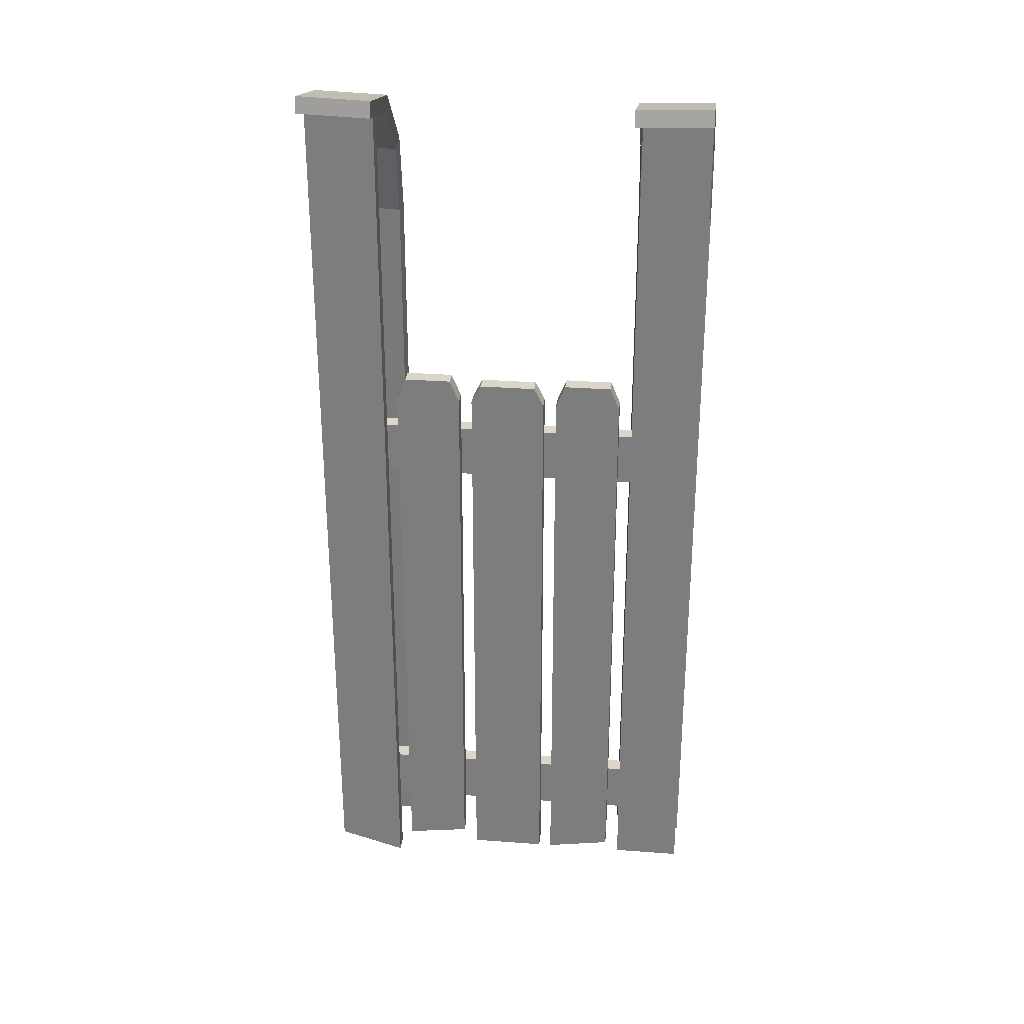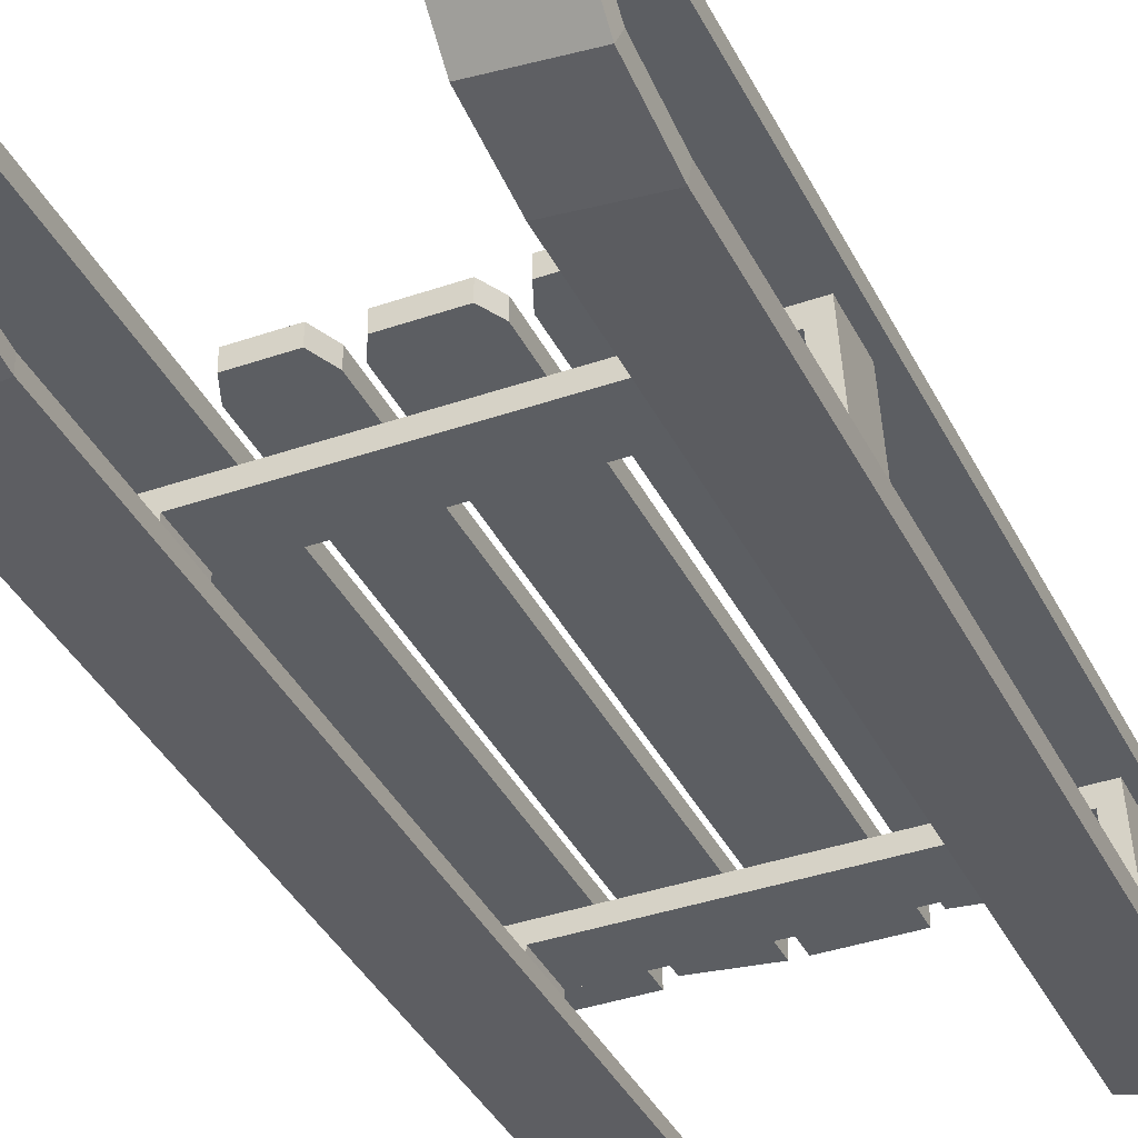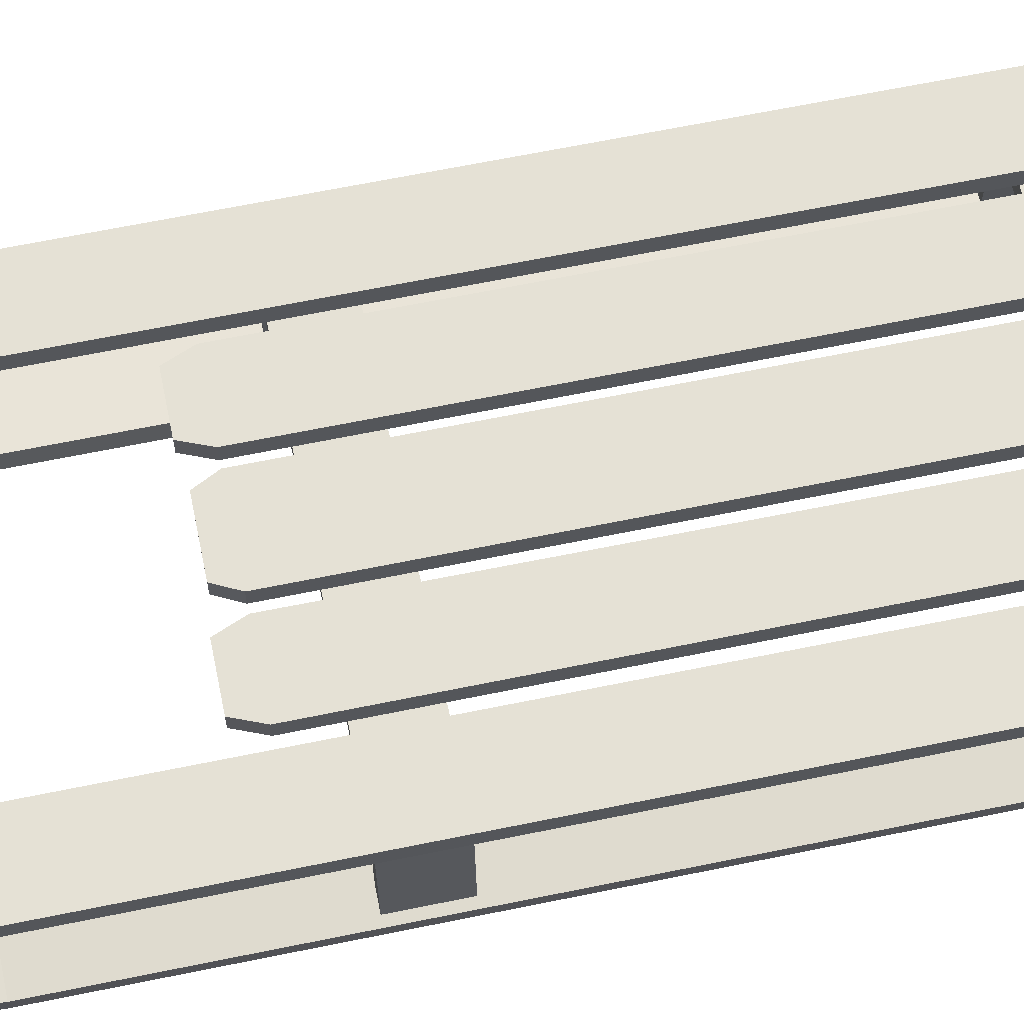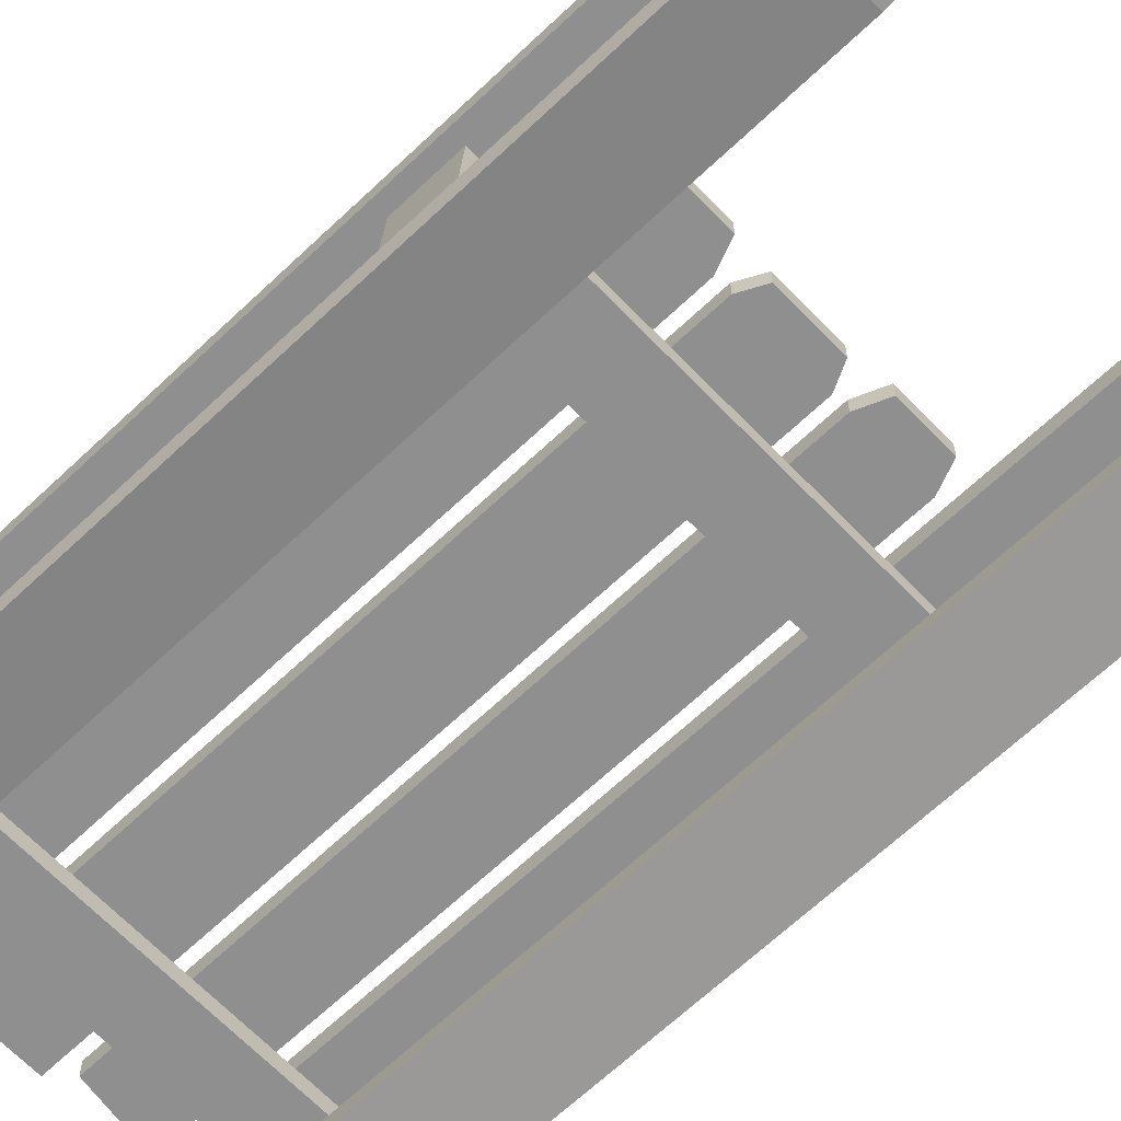
<metadata>
{"format":"obj","ext":"obj","renderer":"f3d","projection":"perspective","resolution":1024,"background":"white","views":[{"elev":29.9,"azim":-173.7,"up":"+Z"},{"elev":-37.5,"azim":24.0,"up":"+Y"},{"elev":64.9,"azim":78.3,"up":"+Y"},{"elev":-65.4,"azim":-46.3,"up":"+Y"}]}
</metadata>
<code>
g sledge
v -0.09477 0.3346 0.5947
v 0.09477 0.3346 0.5947
v 0.07056 0.3346 0.6427
v -0.07056 0.3346 0.6427
v 0.5 0.4158 1.43
v 0.5 0.1903 1.375
v 0.3139 0.2099 1.375
v 0.3139 0.4354 1.43
v 0.5 -8.146e-08 1.021
v 0.5 -8.146e-08 -1.021
v 0.3139 0.01953 -0.9898
v 0.3139 0.01953 1.021
v 0.5 0.1903 1.375
v 0.5 0.03363 1.214
v 0.3139 0.05316 1.214
v 0.3139 0.2099 1.375
v 0.5 0.03363 1.214
v 0.5 -8.146e-08 1.021
v 0.3139 0.01953 1.021
v 0.3139 0.05316 1.214
v 0.2931 0.3346 0.5947
v 0.1282 0.3346 0.5947
v 0.1313 0.3346 -0.8422
v 0.2916 0.3346 -0.864
v 0.2694 0.3346 0.6525
v 0.1519 0.3346 0.6525
v 0.1282 0.3346 0.5947
v 0.5 0.3346 1.373
v 0.3293 0.3346 1.373
v 0.3293 0.3346 -0.9339
v 0.5 0.3346 -0.8836
v 0.4317 0.2458 0.4912
v 0.445 0.03283 0.4912
v 0.445 0.03283 0.3546
v 0.4317 0.2458 0.3546
v -0.4317 0.2458 -0.7506
v -0.4317 0.2458 -0.614
v 0.4317 0.2458 -0.614
v 0.4317 0.2458 -0.7506
v 0.4317 0.2458 -0.614
v 0.445 0.03283 -0.614
v 0.445 0.03283 -0.7506
v 0.4317 0.2458 -0.7506
v -0.4705 0.2868 0.4912
v -0.4705 0.2868 0.3546
v 0.4705 0.2868 0.3546
v 0.4705 0.2868 0.4912
v -0.5 0.4158 1.43
v -0.3139 0.4354 1.43
v -0.3139 0.2099 1.375
v -0.5 0.1903 1.375
v -0.5 5.166e-08 1.021
v -0.3139 0.01953 1.021
v -0.3139 0.01953 -0.9898
v -0.5 5.166e-08 -1.021
v -0.5 0.1903 1.375
v -0.3139 0.2099 1.375
v -0.3139 0.05316 1.214
v -0.5 0.03363 1.214
v -0.5 0.03363 1.214
v -0.3139 0.05316 1.214
v -0.3139 0.01953 1.021
v -0.5 5.166e-08 1.021
v -0.2931 0.3346 0.5947
v -0.2931 0.3346 -0.8535
v -0.1282 0.3346 -0.8799
v -0.1282 0.3346 0.5947
v -0.5 0.3346 1.373
v -0.5 0.3346 -0.8799
v -0.3293 0.3346 -0.8799
v -0.3293 0.3346 1.373
v -0.4317 0.2458 0.4912
v -0.4317 0.2458 0.3546
v -0.445 0.03283 0.3546
v -0.445 0.03283 0.4912
v -0.4317 0.2458 -0.614
v -0.4317 0.2458 -0.7506
v -0.445 0.03283 -0.7506
v -0.445 0.03283 -0.614
v -0.2931 0.3346 0.5947
v -0.1282 0.3346 0.5947
v -0.1519 0.3346 0.6525
v -0.2694 0.3346 0.6525
v -0.09477 0.3346 0.5947
v -0.09477 0.3346 -0.8799
v 0.09477 0.3346 -0.8799
v 0.09477 0.3346 0.5947
v 0.09477 0.2936 0.5947
v -0.09477 0.2936 0.5947
v -0.07056 0.2936 0.6427
v 0.07056 0.2936 0.6427
v 0.5023 0.212 1.339
v 0.501 0.4255 1.39
v 0.3149 0.445 1.39
v 0.316 0.2304 1.338
v 0.5043 0.04078 -1.021
v 0.5043 0.04078 1.017
v 0.3182 0.06031 1.017
v 0.3182 0.06031 -0.9898
v 0.504 0.07185 1.195
v 0.5023 0.212 1.339
v 0.316 0.2304 1.338
v 0.3179 0.09103 1.195
v 0.5043 0.04078 1.017
v 0.504 0.07185 1.195
v 0.3179 0.09103 1.195
v 0.3182 0.06031 1.017
v 0.1282 0.2936 0.5947
v 0.2931 0.2936 0.5947
v 0.2916 0.2936 -0.864
v 0.1313 0.2936 -0.8422
v 0.3293 0.2936 1.373
v 0.5 0.2936 1.373
v 0.5 0.2936 -0.8836
v 0.3293 0.2936 -0.9339
v 0.4859 0.03504 0.4912
v 0.4705 0.2868 0.4912
v 0.4705 0.2868 0.3546
v 0.4859 0.03504 0.3546
v -0.4705 0.2868 -0.614
v -0.4705 0.2868 -0.7506
v 0.4705 0.2868 -0.7506
v 0.4705 0.2868 -0.614
v 0.4859 0.03504 -0.614
v 0.4705 0.2868 -0.614
v 0.4705 0.2868 -0.7506
v 0.4859 0.03504 -0.7506
v 0.4317 0.2458 0.3546
v 0.4705 0.2868 0.3546
v -0.4705 0.2868 0.3546
v -0.4317 0.2458 0.3546
v 0.2694 0.2936 0.6525
v 0.2931 0.2936 0.5947
v 0.1282 0.2936 0.5947
v 0.1519 0.2936 0.6525
v -0.3149 0.445 1.39
v -0.501 0.4255 1.39
v -0.5023 0.212 1.339
v -0.316 0.2304 1.338
v -0.3182 0.06031 1.017
v -0.5043 0.04078 1.017
v -0.5043 0.04078 -1.021
v -0.3182 0.06031 -0.9898
v -0.316 0.2304 1.338
v -0.5023 0.212 1.339
v -0.504 0.07185 1.195
v -0.3179 0.09103 1.195
v -0.3179 0.09103 1.195
v -0.504 0.07185 1.195
v -0.5043 0.04078 1.017
v -0.3182 0.06031 1.017
v -0.2931 0.2936 -0.8535
v -0.2931 0.2936 0.5947
v -0.1282 0.2936 0.5947
v -0.1282 0.2936 -0.8799
v -0.5 0.2936 -0.8799
v -0.5 0.2936 1.373
v -0.3293 0.2936 1.373
v -0.3293 0.2936 -0.8799
v -0.4705 0.2868 0.3546
v -0.4705 0.2868 0.4912
v -0.4859 0.03504 0.4912
v -0.4859 0.03504 0.3546
v -0.4705 0.2868 -0.7506
v -0.4705 0.2868 -0.614
v -0.4859 0.03504 -0.614
v -0.4859 0.03504 -0.7506
v -0.1282 0.2936 0.5947
v -0.2931 0.2936 0.5947
v -0.2694 0.2936 0.6525
v -0.1519 0.2936 0.6525
v -0.09477 0.2936 -0.8799
v -0.09477 0.2936 0.5947
v 0.09477 0.2936 0.5947
v 0.09477 0.2936 -0.8799
v 0.5 0.3346 -0.8836
v 0.5 0.2936 -0.8836
v 0.5 0.2936 1.373
v 0.5 0.3346 1.373
v 0.5 -8.146e-08 1.021
v 0.5043 0.04078 1.017
v 0.5043 0.04078 -1.021
v 0.5 -8.146e-08 -1.021
v 0.5 0.03363 1.214
v 0.504 0.07185 1.195
v 0.5043 0.04078 1.017
v 0.5 -8.146e-08 1.021
v 0.5 0.4158 1.43
v 0.501 0.4255 1.39
v 0.5023 0.212 1.339
v 0.5 0.1903 1.375
v 0.5 0.1903 1.375
v 0.5023 0.212 1.339
v 0.504 0.07185 1.195
v 0.5 0.03363 1.214
v 0.3139 0.01953 -0.9898
v 0.3182 0.06031 -0.9898
v 0.3182 0.06031 1.017
v 0.3139 0.01953 1.021
v 0.3139 0.01953 1.021
v 0.3182 0.06031 1.017
v 0.3179 0.09103 1.195
v 0.3139 0.05316 1.214
v 0.3139 0.2099 1.375
v 0.316 0.2304 1.338
v 0.3149 0.445 1.39
v 0.3139 0.4354 1.43
v 0.3139 0.05316 1.214
v 0.3179 0.09103 1.195
v 0.316 0.2304 1.338
v 0.3139 0.2099 1.375
v 0.3139 0.4354 1.43
v 0.3149 0.445 1.39
v 0.501 0.4255 1.39
v 0.5 0.4158 1.43
v 0.5 -8.146e-08 -1.021
v 0.5043 0.04078 -1.021
v 0.3182 0.06031 -0.9898
v 0.3139 0.01953 -0.9898
v 0.2916 0.3346 -0.864
v 0.2916 0.2936 -0.864
v 0.2931 0.2936 0.5947
v 0.2931 0.3346 0.5947
v 0.09477 0.3346 -0.8799
v 0.09477 0.2936 -0.8799
v 0.09477 0.2936 0.5947
v 0.09477 0.3346 0.5947
v 0.1313 0.3346 -0.8422
v 0.1313 0.2936 -0.8422
v 0.2916 0.2936 -0.864
v 0.2916 0.3346 -0.864
v 0.1282 0.3346 0.5947
v 0.1282 0.2936 0.5947
v 0.1313 0.2936 -0.8422
v 0.1313 0.3346 -0.8422
v 0.3293 0.3346 -0.9339
v 0.3293 0.2936 -0.9339
v 0.5 0.2936 -0.8836
v 0.5 0.3346 -0.8836
v 0.3293 0.3346 1.373
v 0.3293 0.2936 1.373
v 0.3293 0.2936 -0.9339
v 0.3293 0.3346 -0.9339
v 0.445 0.03283 0.3546
v 0.4859 0.03504 0.3546
v 0.4705 0.2868 0.3546
v 0.4317 0.2458 0.3546
v 0.4317 0.2458 0.4912
v 0.4705 0.2868 0.4912
v 0.4859 0.03504 0.4912
v 0.445 0.03283 0.4912
v 0.4317 0.2458 -0.7506
v 0.4705 0.2868 -0.7506
v -0.4705 0.2868 -0.7506
v -0.4317 0.2458 -0.7506
v -0.4317 0.2458 0.4912
v -0.4705 0.2868 0.4912
v 0.4705 0.2868 0.4912
v 0.4317 0.2458 0.4912
v 0.445 0.03283 -0.7506
v 0.4859 0.03504 -0.7506
v 0.4705 0.2868 -0.7506
v 0.4317 0.2458 -0.7506
v 0.4317 0.2458 -0.614
v 0.4705 0.2868 -0.614
v 0.4859 0.03504 -0.614
v 0.445 0.03283 -0.614
v -0.4317 0.2458 -0.614
v -0.4705 0.2868 -0.614
v 0.4705 0.2868 -0.614
v 0.4317 0.2458 -0.614
v 0.2694 0.3346 0.6525
v 0.2694 0.2936 0.6525
v 0.1519 0.2936 0.6525
v 0.1519 0.3346 0.6525
v 0.2931 0.3346 0.5947
v 0.2931 0.2936 0.5947
v 0.2694 0.2936 0.6525
v 0.2694 0.3346 0.6525
v 0.1519 0.3346 0.6525
v 0.1519 0.2936 0.6525
v 0.1282 0.2936 0.5947
v 0.1282 0.3346 0.5947
v 0.09477 0.3346 0.5947
v 0.09477 0.2936 0.5947
v 0.07056 0.2936 0.6427
v 0.07056 0.3346 0.6427
v -0.5 0.3346 1.373
v -0.5 0.2936 1.373
v -0.5 0.2936 -0.8799
v -0.5 0.3346 -0.8799
v -0.09477 0.3346 -0.8799
v -0.09477 0.2936 -0.8799
v 0.09477 0.2936 -0.8799
v 0.09477 0.3346 -0.8799
v -0.5 5.166e-08 -1.021
v -0.5043 0.04078 -1.021
v -0.5043 0.04078 1.017
v -0.5 5.166e-08 1.021
v -0.5 5.166e-08 1.021
v -0.5043 0.04078 1.017
v -0.504 0.07185 1.195
v -0.5 0.03363 1.214
v -0.5 0.1903 1.375
v -0.5023 0.212 1.339
v -0.501 0.4255 1.39
v -0.5 0.4158 1.43
v -0.5 0.03363 1.214
v -0.504 0.07185 1.195
v -0.5023 0.212 1.339
v -0.5 0.1903 1.375
v -0.3139 0.01953 1.021
v -0.3182 0.06031 1.017
v -0.3182 0.06031 -0.9898
v -0.3139 0.01953 -0.9898
v -0.3139 0.05316 1.214
v -0.3179 0.09103 1.195
v -0.3182 0.06031 1.017
v -0.3139 0.01953 1.021
v -0.3139 0.4354 1.43
v -0.3149 0.445 1.39
v -0.316 0.2304 1.338
v -0.3139 0.2099 1.375
v -0.3139 0.2099 1.375
v -0.316 0.2304 1.338
v -0.3179 0.09103 1.195
v -0.3139 0.05316 1.214
v -0.5 0.4158 1.43
v -0.501 0.4255 1.39
v -0.3149 0.445 1.39
v -0.3139 0.4354 1.43
v -0.3139 0.01953 -0.9898
v -0.3182 0.06031 -0.9898
v -0.5043 0.04078 -1.021
v -0.5 5.166e-08 -1.021
v -0.2931 0.3346 0.5947
v -0.2931 0.2936 0.5947
v -0.2931 0.2936 -0.8535
v -0.2931 0.3346 -0.8535
v -0.09477 0.3346 0.5947
v -0.09477 0.2936 0.5947
v -0.09477 0.2936 -0.8799
v -0.09477 0.3346 -0.8799
v -0.2931 0.3346 -0.8535
v -0.2931 0.2936 -0.8535
v -0.1282 0.2936 -0.8799
v -0.1282 0.3346 -0.8799
v -0.1282 0.3346 -0.8799
v -0.1282 0.2936 -0.8799
v -0.1282 0.2936 0.5947
v -0.1282 0.3346 0.5947
v -0.5 0.3346 -0.8799
v -0.5 0.2936 -0.8799
v -0.3293 0.2936 -0.8799
v -0.3293 0.3346 -0.8799
v -0.3293 0.3346 -0.8799
v -0.3293 0.2936 -0.8799
v -0.3293 0.2936 1.373
v -0.3293 0.3346 1.373
v -0.4317 0.2458 0.3546
v -0.4705 0.2868 0.3546
v -0.4859 0.03504 0.3546
v -0.445 0.03283 0.3546
v -0.445 0.03283 0.4912
v -0.4859 0.03504 0.4912
v -0.4705 0.2868 0.4912
v -0.4317 0.2458 0.4912
v -0.4317 0.2458 0.3546
v -0.4317 0.2458 0.4912
v 0.4317 0.2458 0.4912
v 0.4317 0.2458 0.3546
v -0.4317 0.2458 -0.7506
v -0.4705 0.2868 -0.7506
v -0.4859 0.03504 -0.7506
v -0.445 0.03283 -0.7506
v -0.445 0.03283 -0.614
v -0.4859 0.03504 -0.614
v -0.4705 0.2868 -0.614
v -0.4317 0.2458 -0.614
v -0.1519 0.3346 0.6525
v -0.1519 0.2936 0.6525
v -0.2694 0.2936 0.6525
v -0.2694 0.3346 0.6525
v -0.2694 0.3346 0.6525
v -0.2694 0.2936 0.6525
v -0.2931 0.2936 0.5947
v -0.2931 0.3346 0.5947
v -0.1282 0.3346 0.5947
v -0.1282 0.2936 0.5947
v -0.1519 0.2936 0.6525
v -0.1519 0.3346 0.6525
v 0.07056 0.3346 0.6427
v 0.07056 0.2936 0.6427
v -0.07056 0.2936 0.6427
v -0.07056 0.3346 0.6427
v -0.07056 0.3346 0.6427
v -0.07056 0.2936 0.6427
v -0.09477 0.2936 0.5947
v -0.09477 0.3346 0.5947
f 2 1 3
f 3 1 4
f 6 5 7
f 7 5 8
f 10 9 11
f 11 9 12
f 14 13 15
f 15 13 16
f 18 17 19
f 19 17 20
f 22 21 23
f 23 21 24
f 25 21 26
f 26 21 27
f 29 28 30
f 30 28 31
f 33 32 34
f 34 32 35
f 37 36 38
f 38 36 39
f 41 40 42
f 42 40 43
f 45 44 46
f 46 44 47
f 49 48 50
f 50 48 51
f 53 52 54
f 54 52 55
f 57 56 58
f 58 56 59
f 61 60 62
f 62 60 63
f 65 64 66
f 66 64 67
f 69 68 70
f 70 68 71
f 73 72 74
f 74 72 75
f 77 76 78
f 78 76 79
f 81 80 82
f 82 80 83
f 85 84 86
f 86 84 87
f 89 88 90
f 90 88 91
f 93 92 94
f 94 92 95
f 97 96 98
f 98 96 99
f 101 100 102
f 102 100 103
f 105 104 106
f 106 104 107
f 109 108 110
f 110 108 111
f 113 112 114
f 114 112 115
f 117 116 118
f 118 116 119
f 121 120 122
f 122 120 123
f 125 124 126
f 126 124 127
f 129 128 130
f 130 128 131
f 133 132 134
f 134 132 135
f 137 136 138
f 138 136 139
f 141 140 142
f 142 140 143
f 145 144 146
f 146 144 147
f 149 148 150
f 150 148 151
f 153 152 154
f 154 152 155
f 157 156 158
f 158 156 159
f 161 160 162
f 162 160 163
f 165 164 166
f 166 164 167
f 169 168 170
f 170 168 171
f 173 172 174
f 174 172 175
f 177 176 178
f 178 176 179
f 181 180 182
f 182 180 183
f 185 184 186
f 186 184 187
f 189 188 190
f 190 188 191
f 193 192 194
f 194 192 195
f 197 196 198
f 198 196 199
f 201 200 202
f 202 200 203
f 205 204 206
f 206 204 207
f 209 208 210
f 210 208 211
f 213 212 214
f 214 212 215
f 217 216 218
f 218 216 219
f 221 220 222
f 222 220 223
f 225 224 226
f 226 224 227
f 229 228 230
f 230 228 231
f 233 232 234
f 234 232 235
f 237 236 238
f 238 236 239
f 241 240 242
f 242 240 243
f 245 244 246
f 246 244 247
f 249 248 250
f 250 248 251
f 253 252 254
f 254 252 255
f 257 256 258
f 258 256 259
f 261 260 262
f 262 260 263
f 265 264 266
f 266 264 267
f 269 268 270
f 270 268 271
f 273 272 274
f 274 272 275
f 277 276 278
f 278 276 279
f 281 280 282
f 282 280 283
f 285 284 286
f 286 284 287
f 289 288 290
f 290 288 291
f 293 292 294
f 294 292 295
f 297 296 298
f 298 296 299
f 301 300 302
f 302 300 303
f 305 304 306
f 306 304 307
f 309 308 310
f 310 308 311
f 313 312 314
f 314 312 315
f 317 316 318
f 318 316 319
f 321 320 322
f 322 320 323
f 325 324 326
f 326 324 327
f 329 328 330
f 330 328 331
f 333 332 334
f 334 332 335
f 337 336 338
f 338 336 339
f 341 340 342
f 342 340 343
f 345 344 346
f 346 344 347
f 349 348 350
f 350 348 351
f 353 352 354
f 354 352 355
f 357 356 358
f 358 356 359
f 361 360 362
f 362 360 363
f 365 364 366
f 366 364 367
f 369 368 370
f 370 368 371
f 373 372 374
f 374 372 375
f 377 376 378
f 378 376 379
f 381 380 382
f 382 380 383
f 385 384 386
f 386 384 387
f 389 388 390
f 390 388 391
f 393 392 394
f 394 392 395
f 397 396 398
f 398 396 399

</code>
